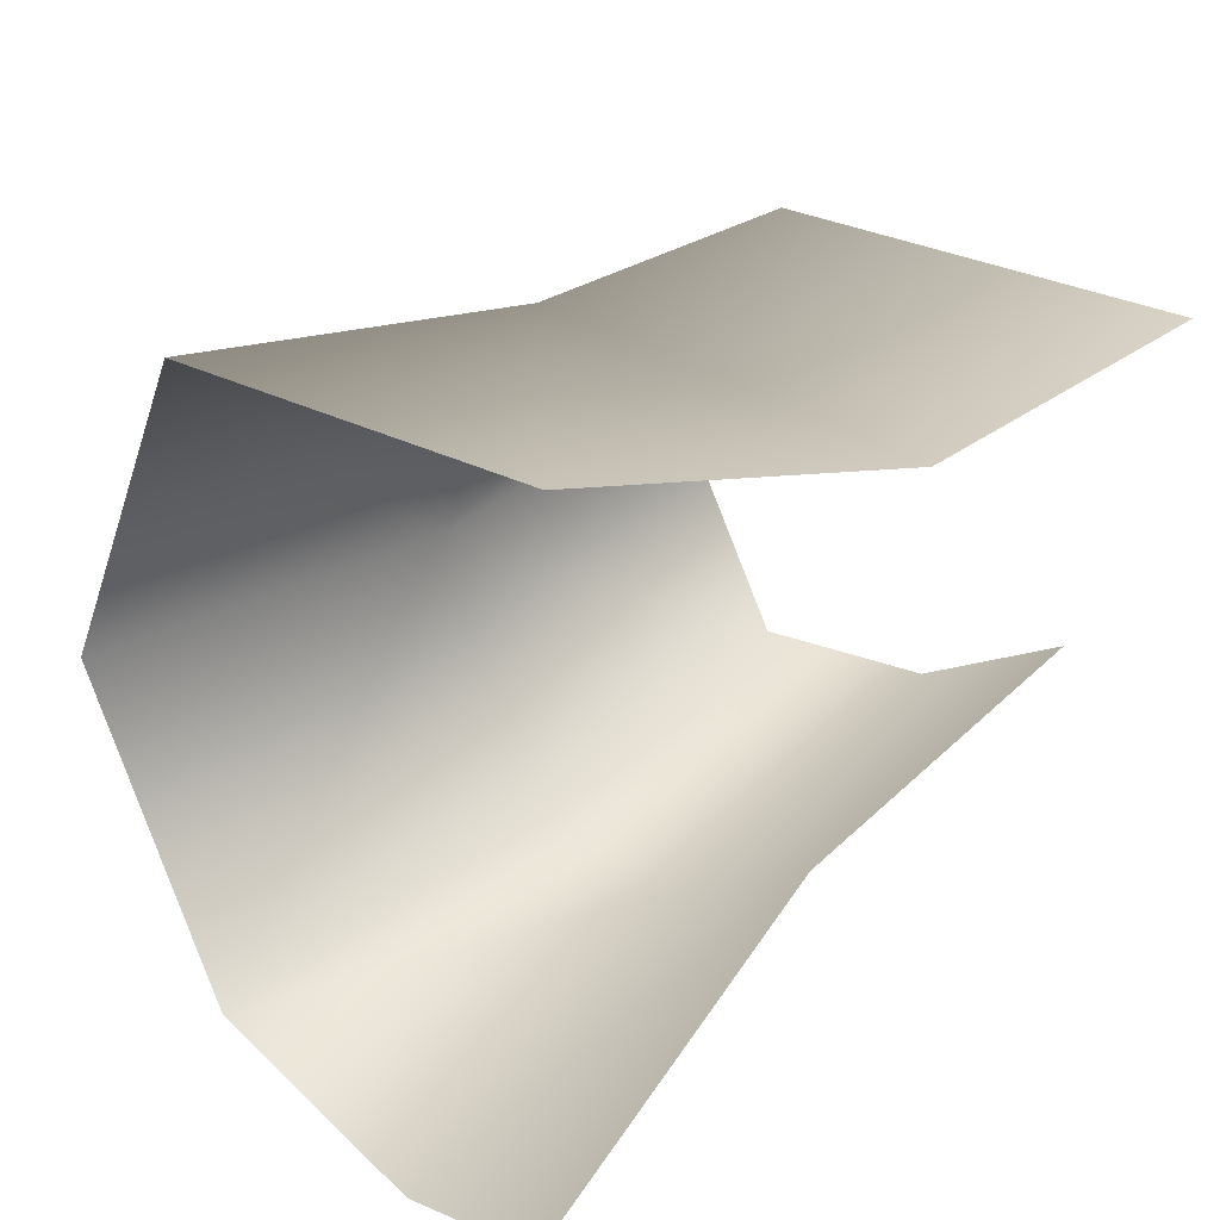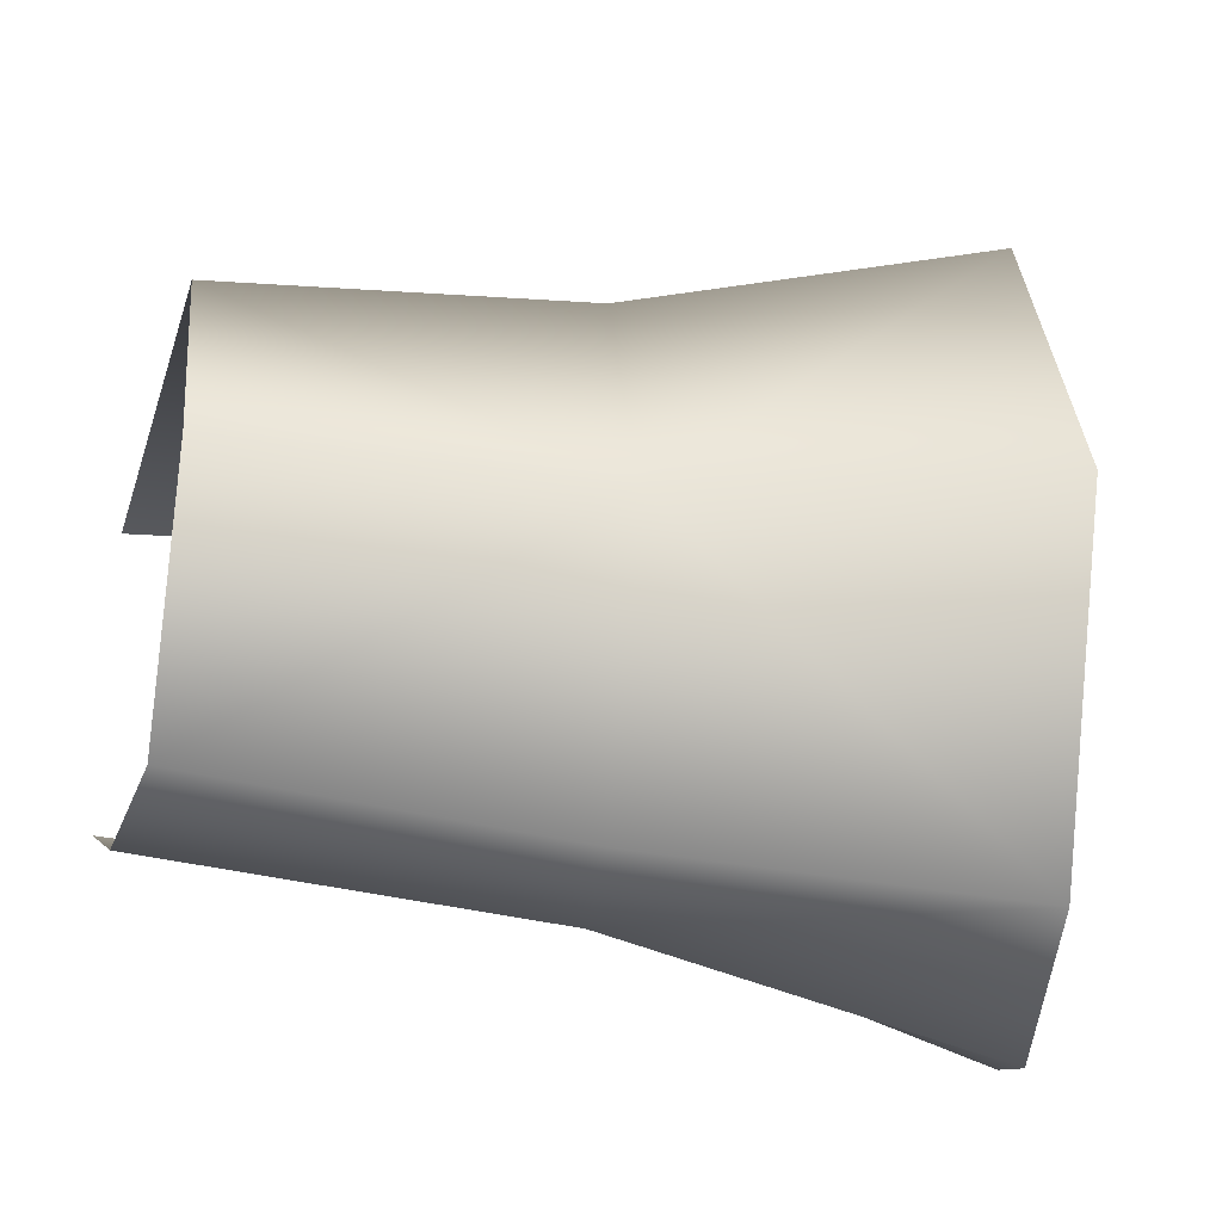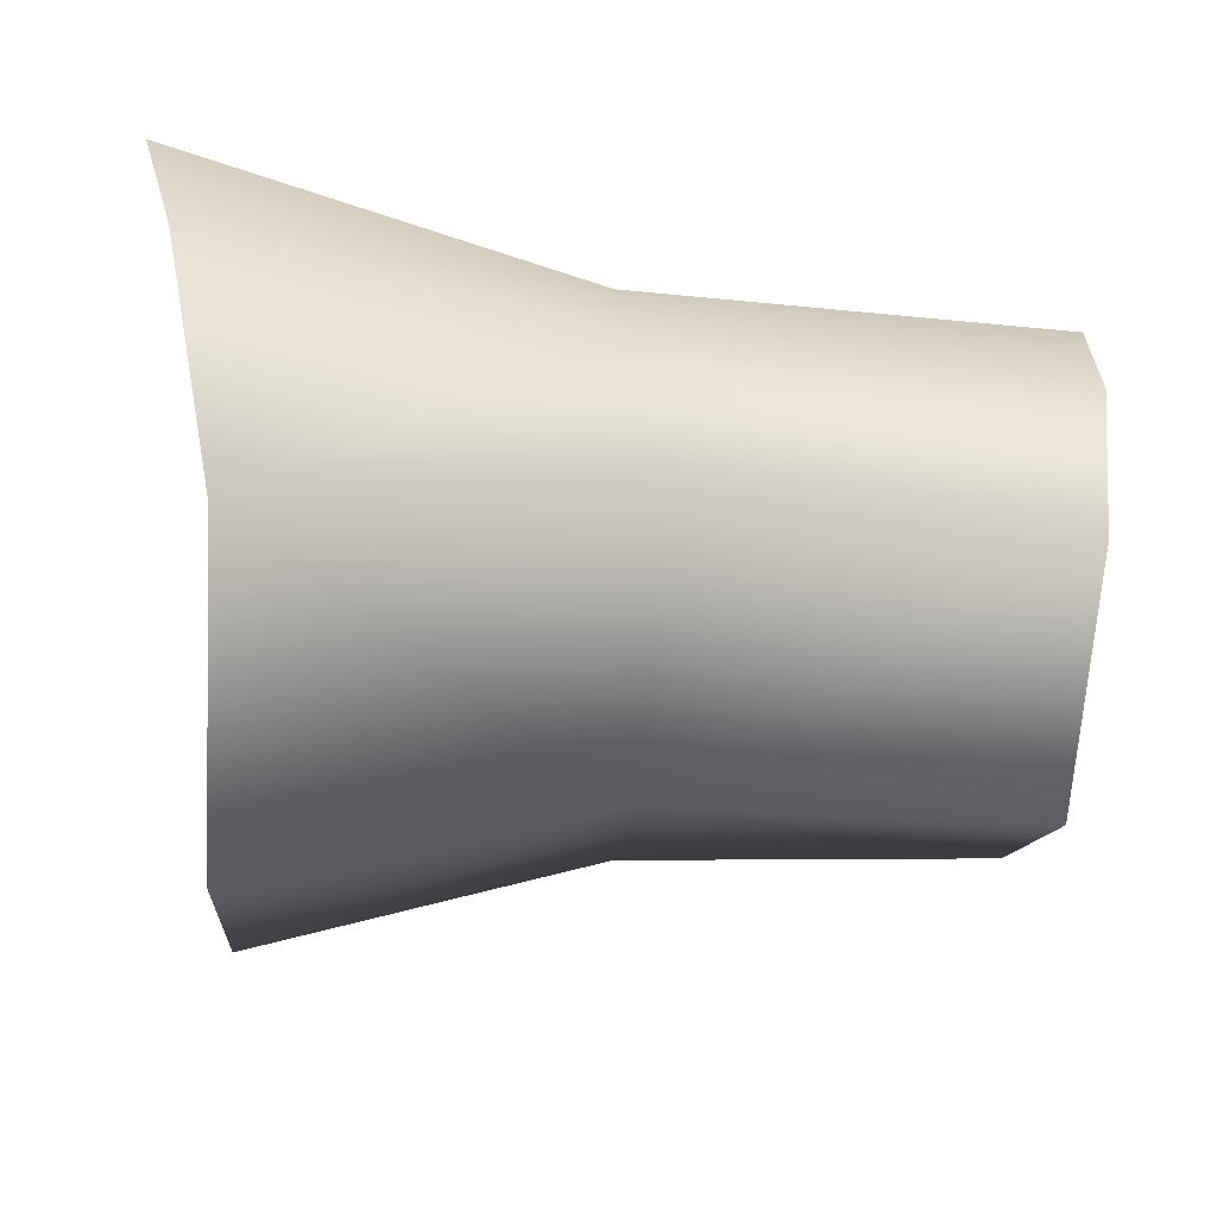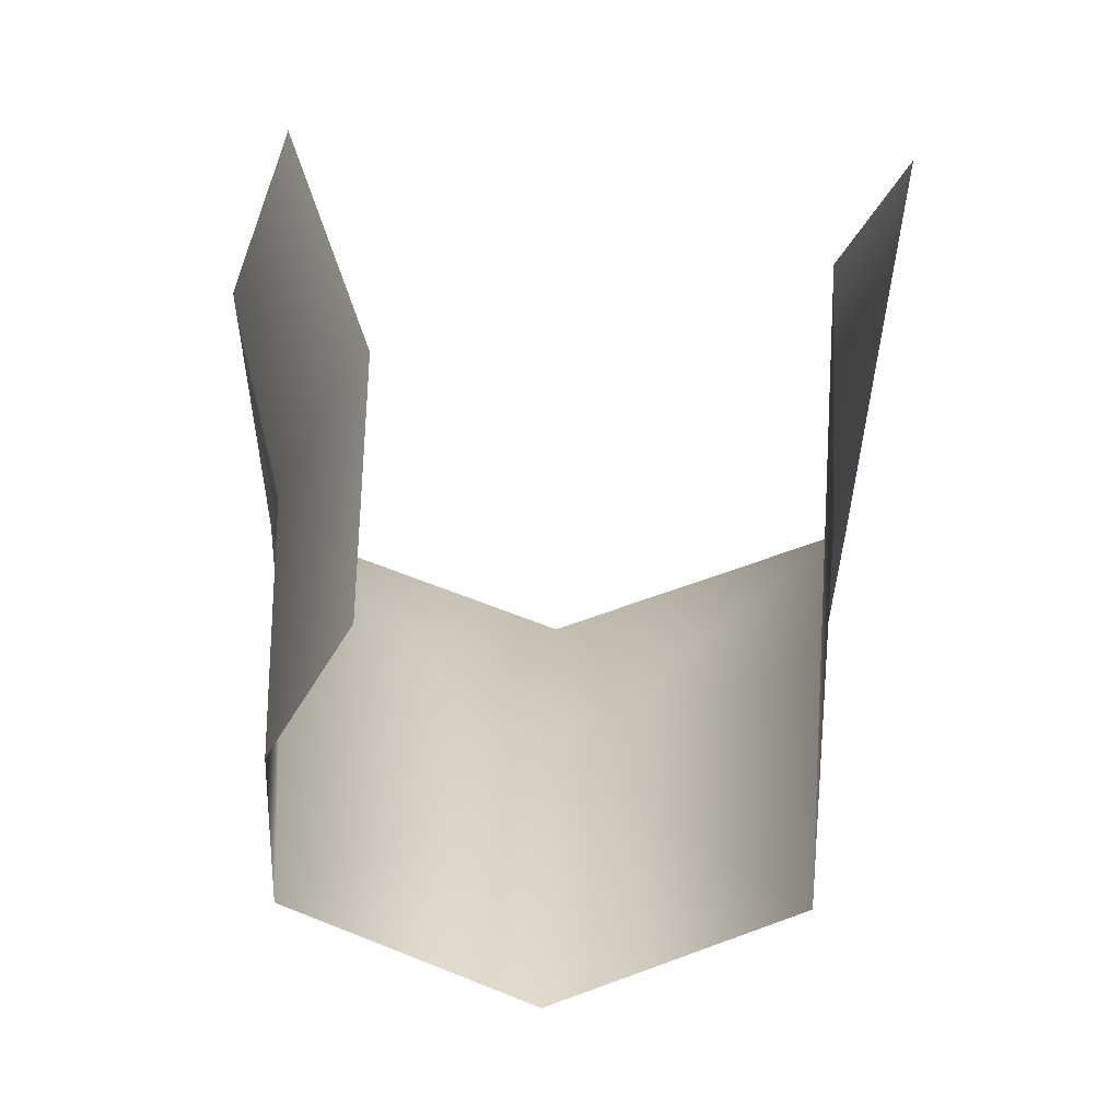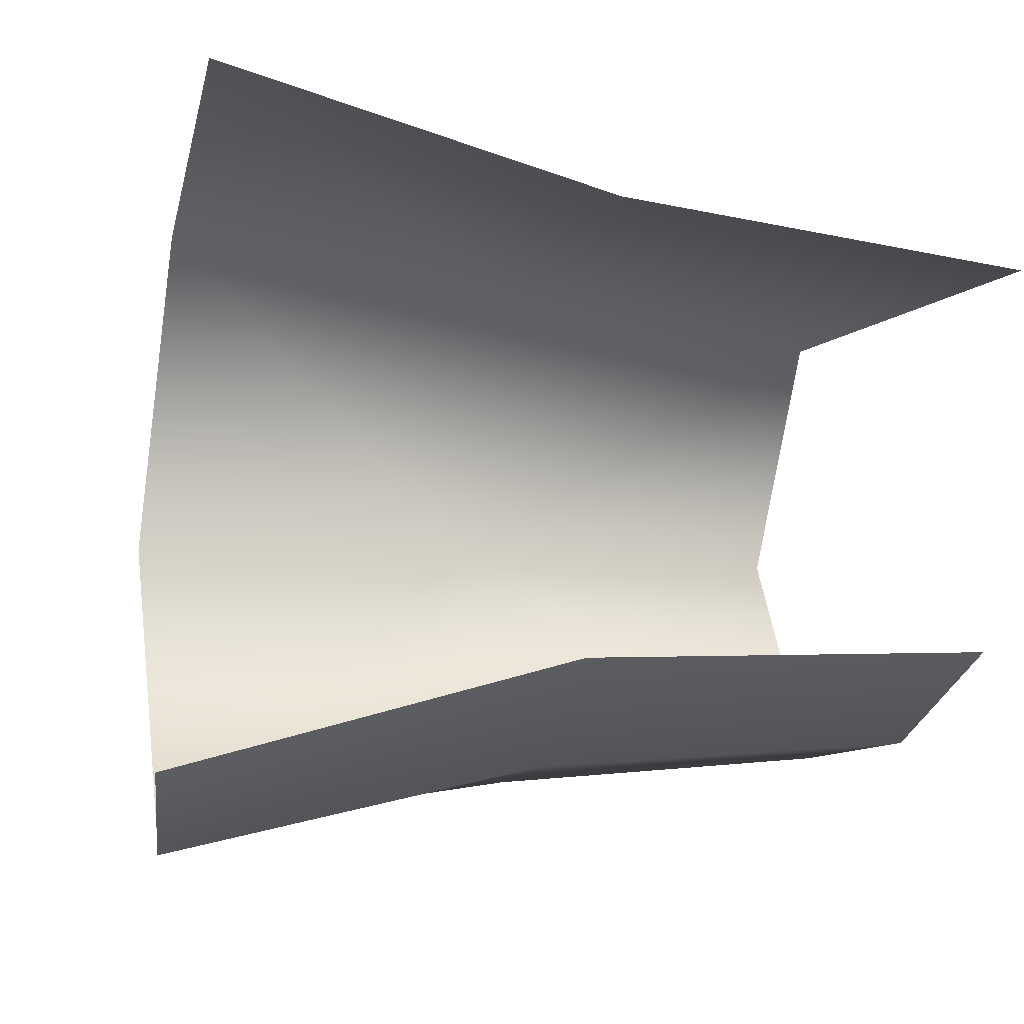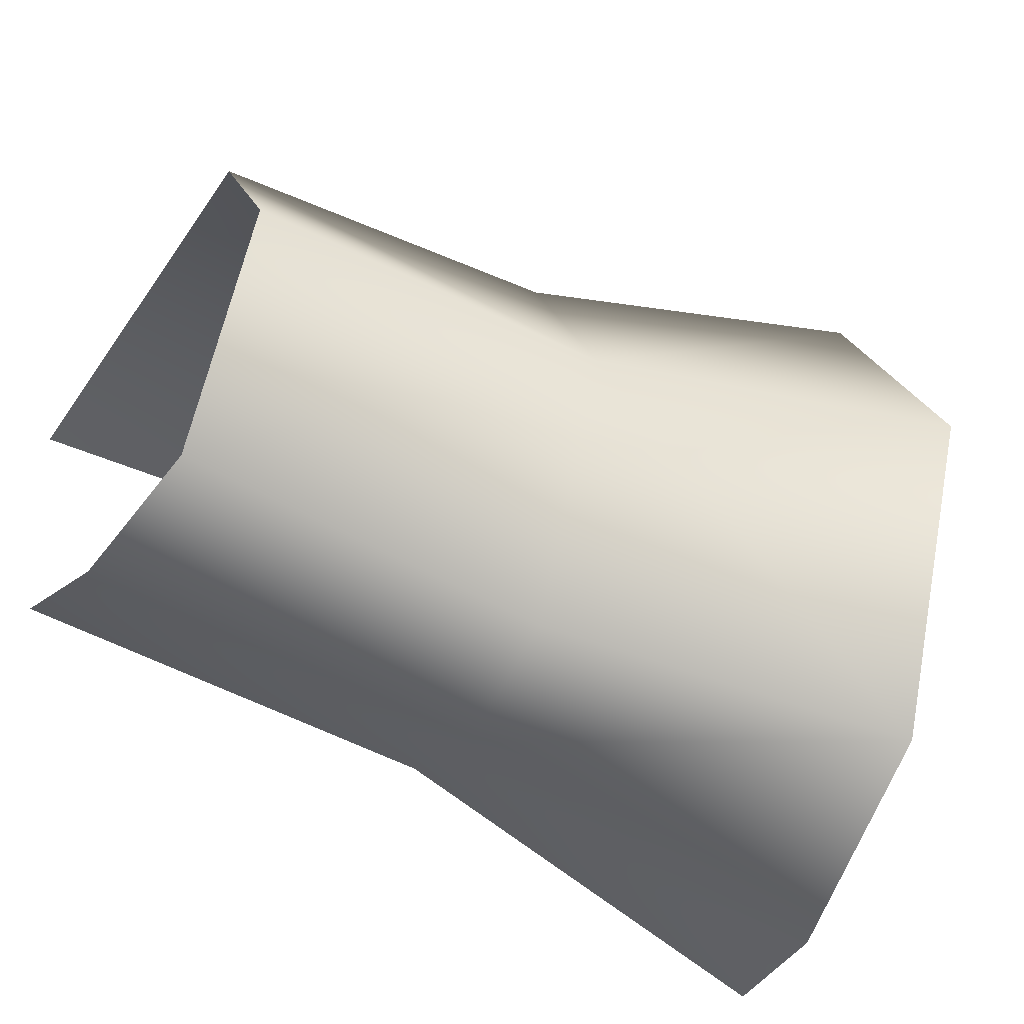
<metadata>
{"format":"obj","ext":"obj","renderer":"f3d","projection":"perspective","resolution":1024,"background":"white","views":[{"elev":30.4,"azim":-52.1,"up":"+Y"},{"elev":-30.0,"azim":167.8,"up":"+Y"},{"elev":-38.8,"azim":-4.4,"up":"+Z"},{"elev":34.3,"azim":91.1,"up":"+Z"},{"elev":-9.8,"azim":-20.2,"up":"+Y"},{"elev":-49.4,"azim":151.2,"up":"+Y"}]}
</metadata>
<code>
v -11.37 -5.171 8.153
v -10.65 -6.361 5.028
v -3.889 -3.032 7.589
v -10.65 -6.361 5.028
v -3.644 -4.702 4.917
v -3.889 -3.032 7.589
v -3.889 -3.032 7.589
v -3.644 -4.702 4.917
v 3.644 -4.099 4.917
v 3.889 -2.634 7.589
v -3.889 -3.032 7.589
v 3.644 -4.099 4.917
v -10.65 -6.361 5.028
v -9.668 -5.815 0.2317
v -3.644 -4.702 4.917
v -9.668 -5.815 0.2317
v -3.308 -4.814 1.754
v -3.644 -4.702 4.917
v -3.644 -4.702 4.917
v -3.308 -4.814 1.754
v 3.308 -4.197 1.754
v 3.644 -4.099 4.917
v -3.644 -4.702 4.917
v 3.308 -4.197 1.754
v -3.308 -4.814 1.754
v -9.668 -5.815 0.2317
v -3.308 -0.03579 -0.4522
v -3.308 -4.814 1.754
v -3.308 -0.03579 -0.4522
v 3.308 -4.197 1.754
v -3.308 -0.03579 -0.4522
v 3.308 -0.006881 -0.4522
v 3.308 -4.197 1.754
v 3.308 -0.006881 -0.4522
v -3.308 -0.03579 -0.4522
v 3.308 4.246 1.754
v -3.308 -0.03579 -0.4522
v -3.308 4.814 1.754
v 3.308 4.246 1.754
v -3.308 4.814 1.754
v -3.889 4.62 9.306
v 3.308 4.246 1.754
v -3.889 4.62 9.306
v 3.889 4.076 9.306
v 3.308 4.246 1.754
v -9.668 -5.815 0.2317
v -9.668 -0.04263 -2.274
v -3.308 -0.03579 -0.4522
v -9.668 -0.04263 -2.274
v -9.668 5.815 0.2317
v -3.308 -0.03579 -0.4522
v -9.668 5.815 0.2317
v -3.308 4.814 1.754
v -3.308 -0.03579 -0.4522
v -9.668 5.815 0.2317
v -10.72 6.672 7.945
v -3.308 4.814 1.754
v -10.72 6.672 7.945
v -3.889 4.62 9.306
v -3.308 4.814 1.754
g mtl_fx_decal_burnt_paper
f 3 2 1
f 6 5 4
f 9 8 7
f 12 11 10
f 15 14 13
f 18 17 16
f 21 20 19
f 24 23 22
f 27 26 25
f 30 29 28
f 33 32 31
f 36 35 34
f 39 38 37
f 42 41 40
f 45 44 43
f 48 47 46
f 51 50 49
f 54 53 52
f 57 56 55
f 60 59 58

</code>
